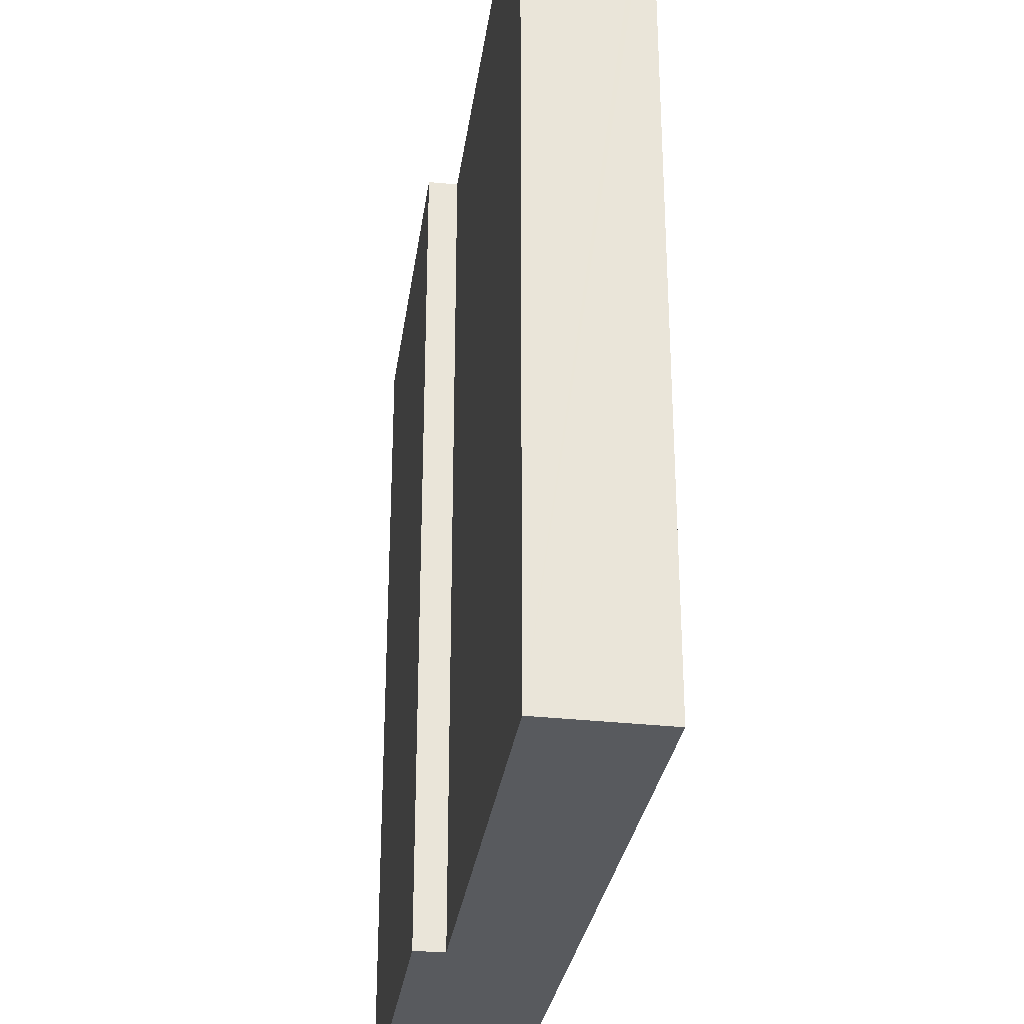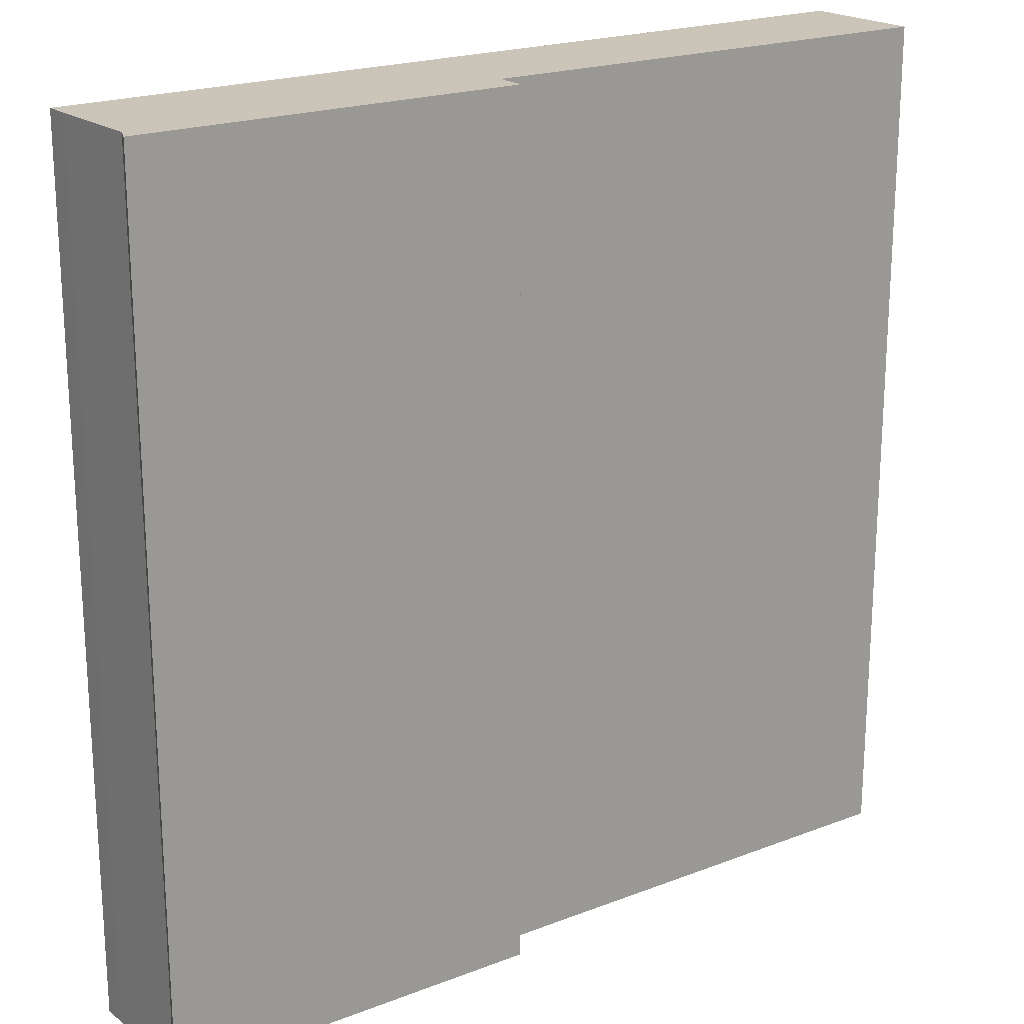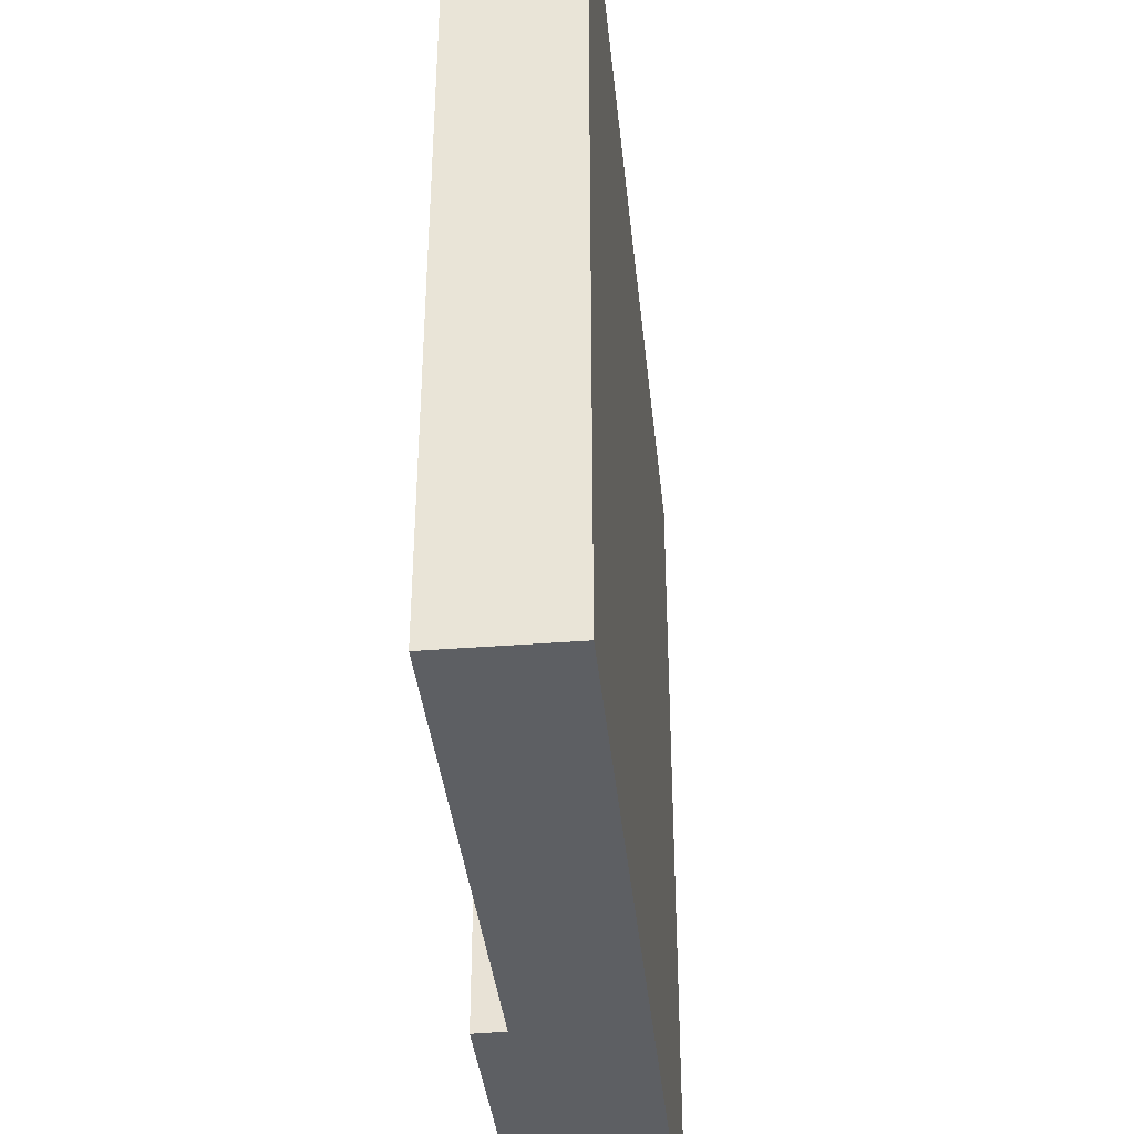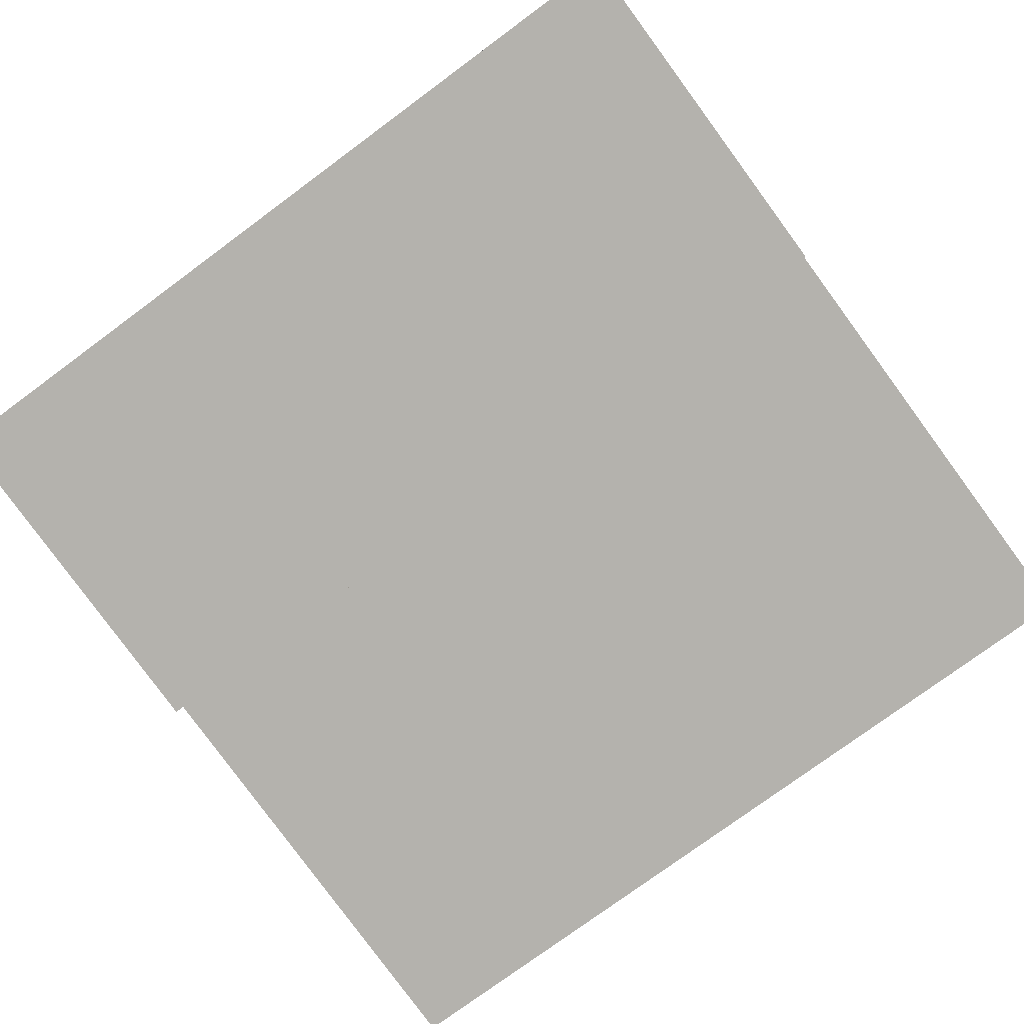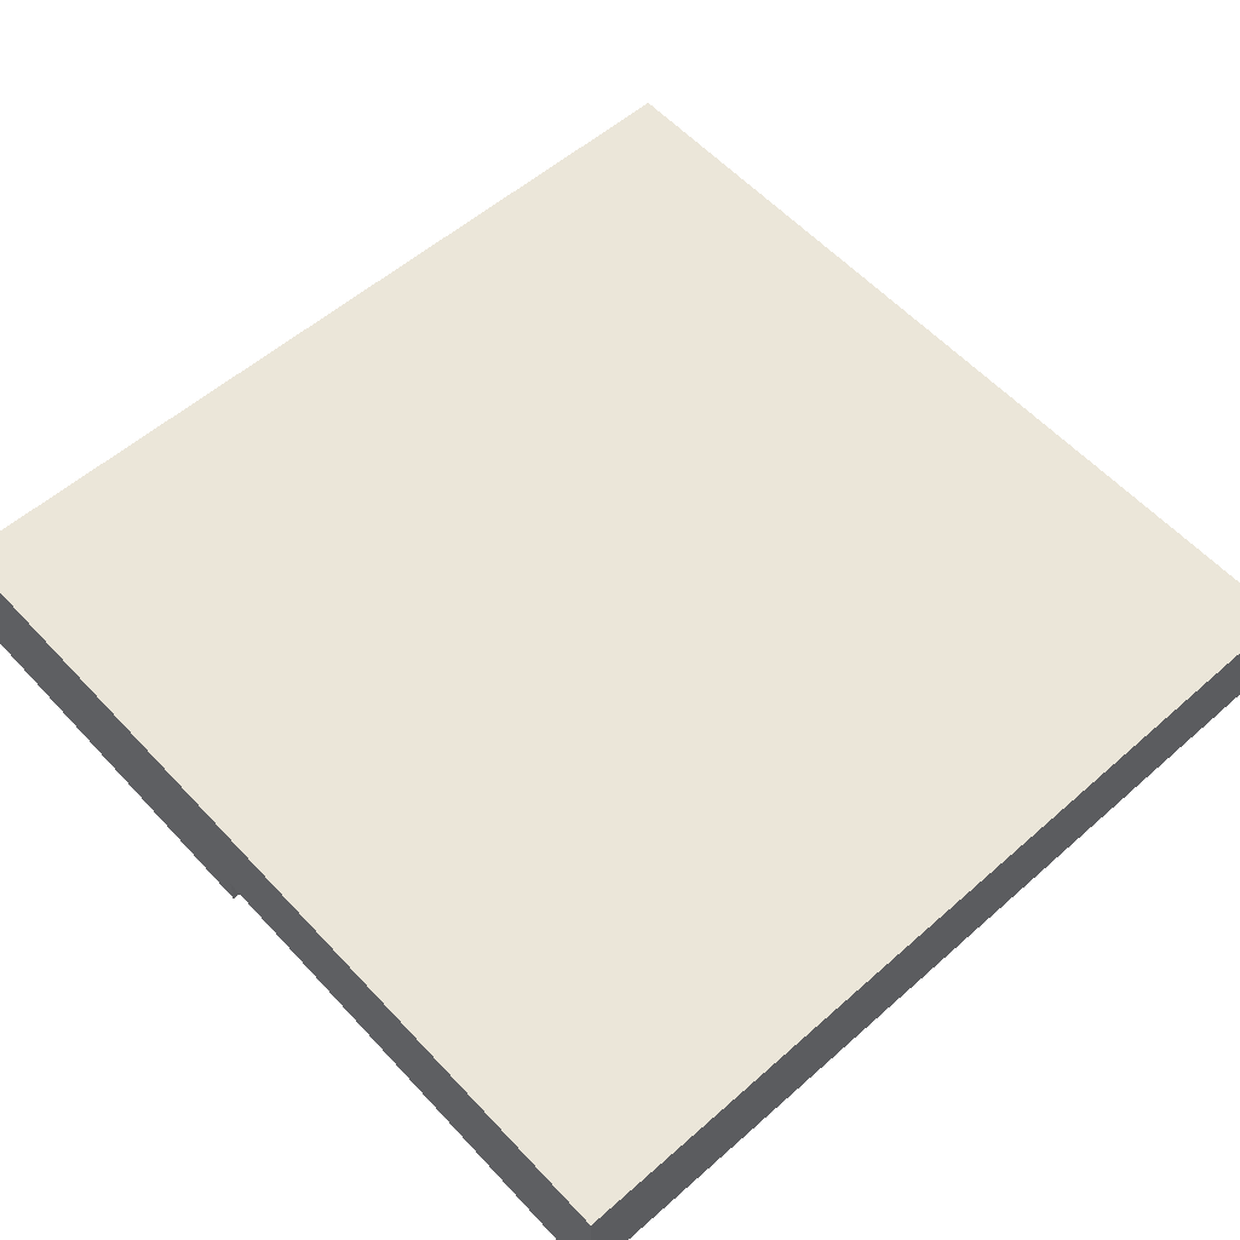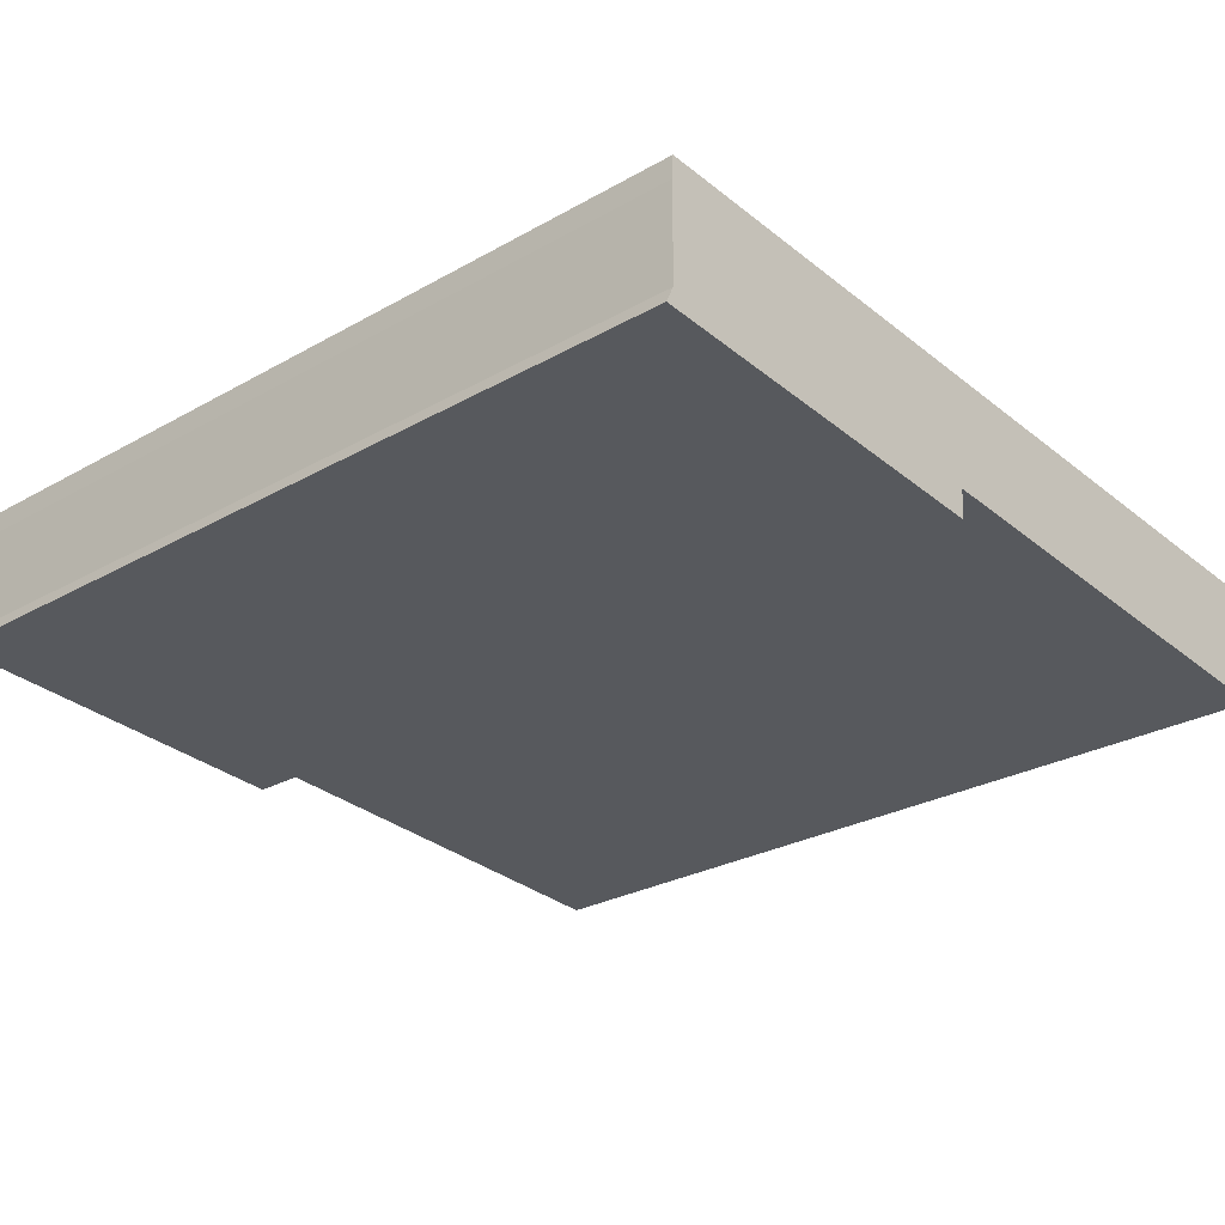
<metadata>
{"format":"obj","ext":"obj","renderer":"f3d","projection":"perspective","resolution":1024,"background":"white","views":[{"elev":-30.8,"azim":-101.1,"up":"+Y"},{"elev":20.5,"azim":141.8,"up":"+Y"},{"elev":-40.3,"azim":-86.5,"up":"+Y"},{"elev":-77.3,"azim":126.4,"up":"+Z"},{"elev":55.8,"azim":-132.7,"up":"+Z"},{"elev":-27.1,"azim":131.2,"up":"+Z"}]}
</metadata>
<code>
v  8.719 15.5 -1.854
v  10.21 15.5 -2.139
v  8.74 15.5 -2.222
v  8.709 15.5 -1.677
v  0.003 15.5 -0.109
v  0.481 15.5 -2.145
v  0.071 15.5 -2.168
v  0 15.5 9.491e-16
v  0.407 15.5 0.017
v  15.39 15.5 0.645
v  15.43 15.5 -1.533
v  15.4 15.5 0.349
v  15.41 15.5 0.237
v  15.57 15.5 -1.836
v  15.57 1.124e-16 -1.836
v  8.74 1.361e-16 -2.222
v  10.21 1.31e-16 -2.139
v  8.709 1.027e-16 -1.677
v  0.071 1.328e-16 -2.168
v  0.481 1.313e-16 -2.145
v  8.719 1.135e-16 -1.854
v  0 0 0
v  0.003 6.674e-18 -0.109
v  15.39 -3.949e-17 0.645
v  0.407 -1.041e-18 0.017
v  15.43 9.387e-17 -1.533
v  15.41 -1.451e-17 0.237
v  15.4 -2.137e-17 0.349
g defaultobject
f 1 2 3
f 2 1 4
f 5 6 7
f 6 5 8
f 6 8 9
f 6 9 4
f 4 9 10
f 4 10 2
f 2 10 11
f 11 10 12
f 11 12 13
f 14 2 11
f 15 2 14
f 2 15 3
f 3 15 16
f 16 15 17
f 18 6 4
f 6 18 7
f 7 18 19
f 19 18 20
f 16 1 3
f 1 16 4
f 4 16 18
f 18 16 21
f 19 5 7
f 5 19 8
f 8 19 22
f 22 19 23
f 22 9 8
f 9 22 10
f 10 22 24
f 24 22 25
f 26 14 11
f 14 26 15
f 24 12 10
f 12 24 13
f 13 24 27
f 27 24 28
f 27 11 13
f 11 27 26
f 15 26 17
f 23 25 22
f 25 23 19
f 25 19 20
f 25 20 24
f 24 20 18
f 24 18 21
f 24 21 16
f 24 16 17
f 24 17 26
f 24 26 28
f 28 26 27

</code>
